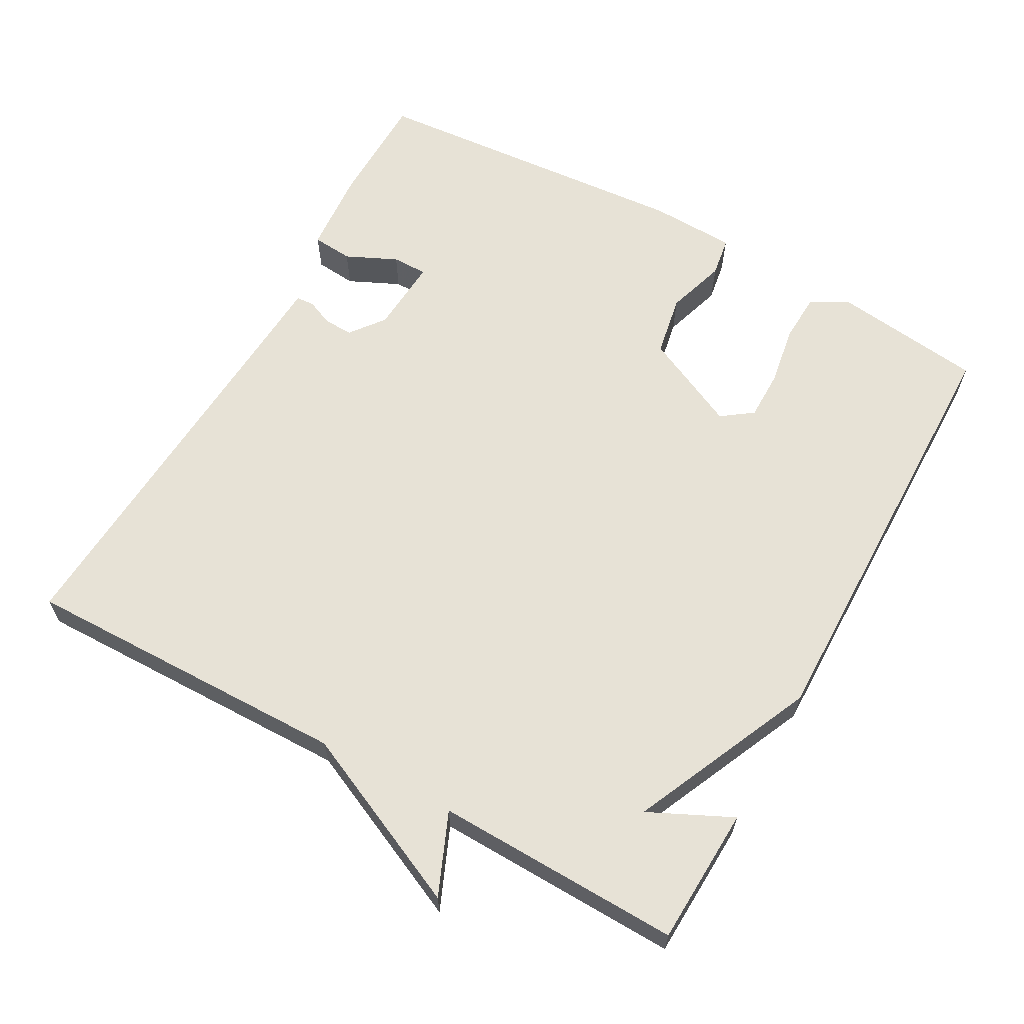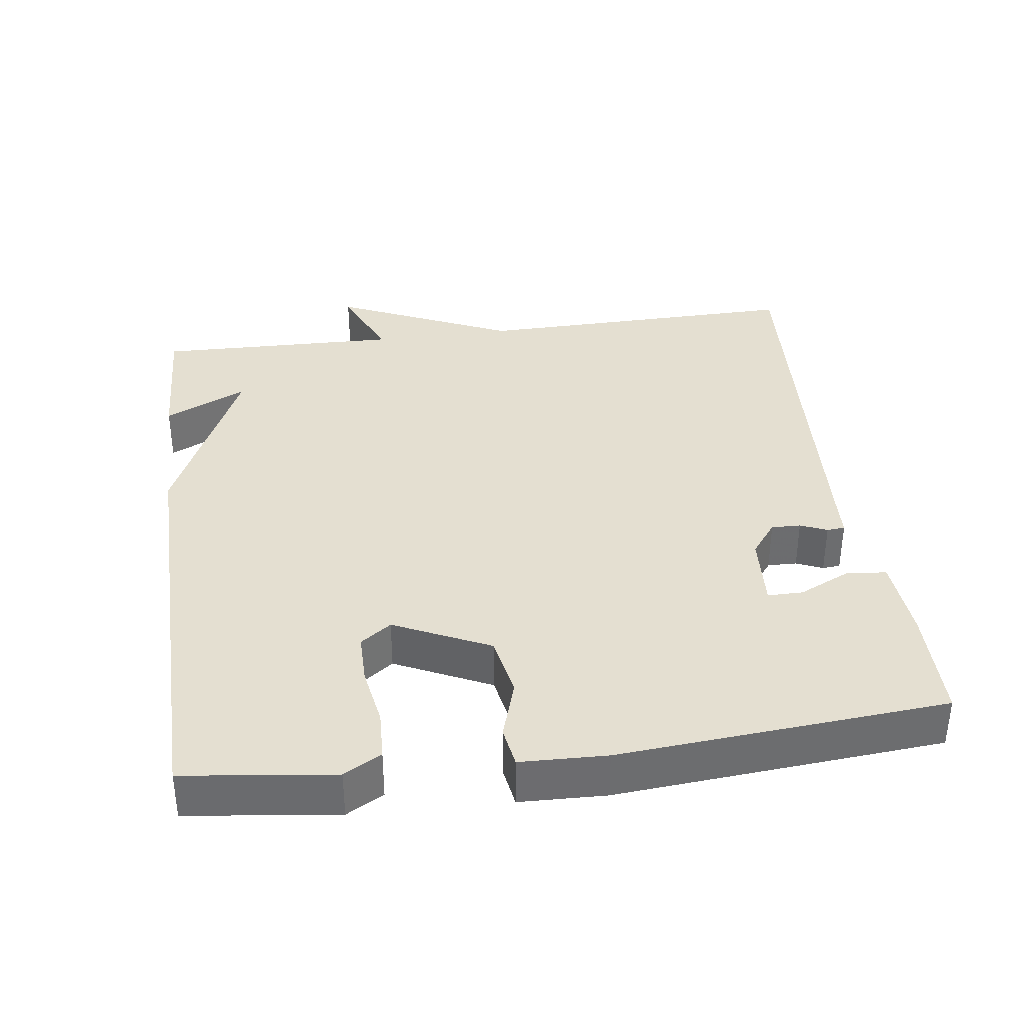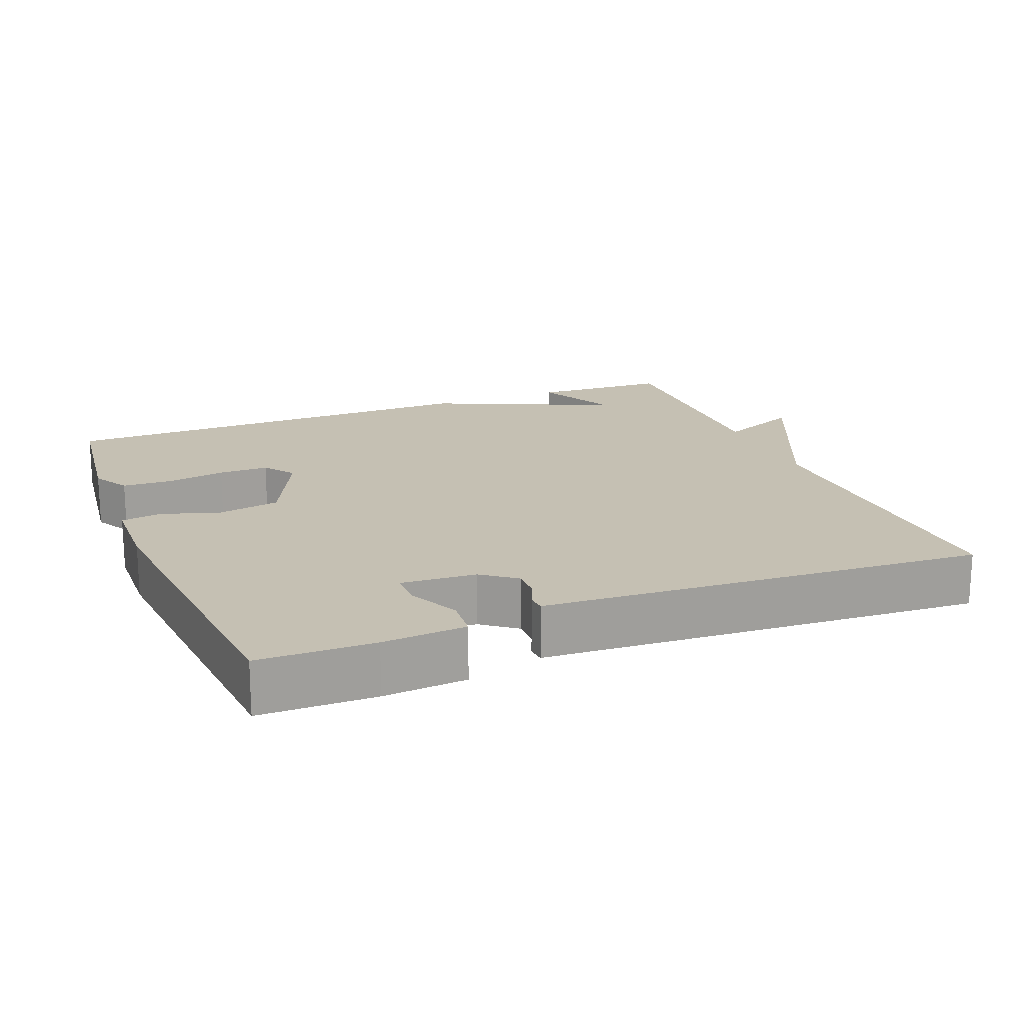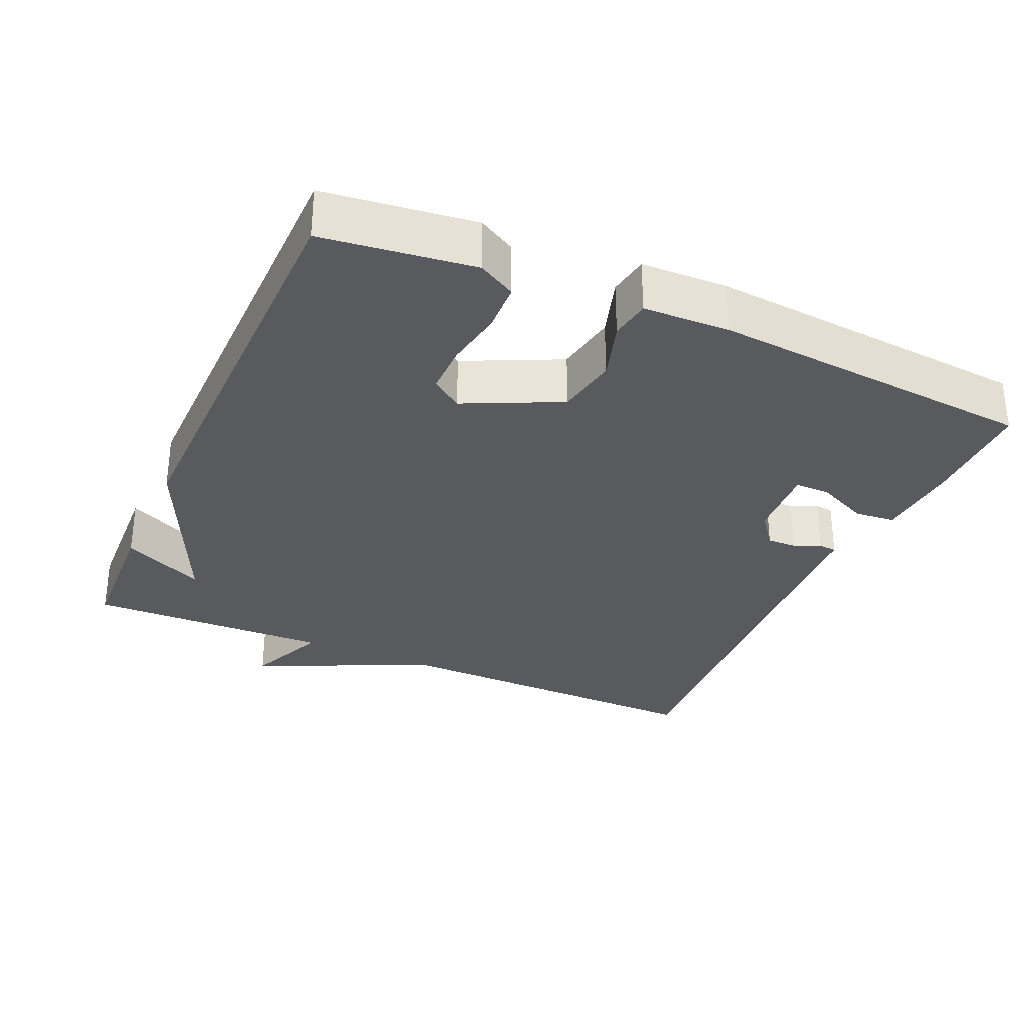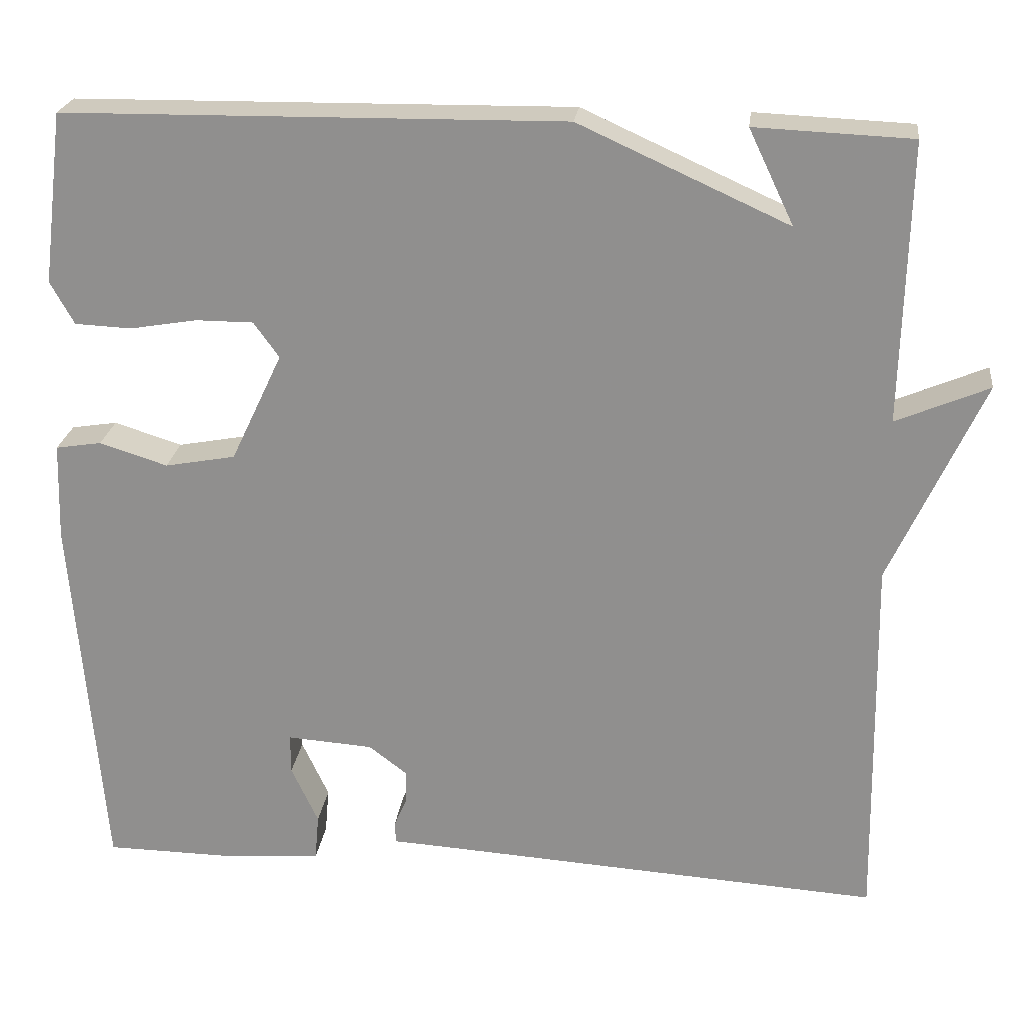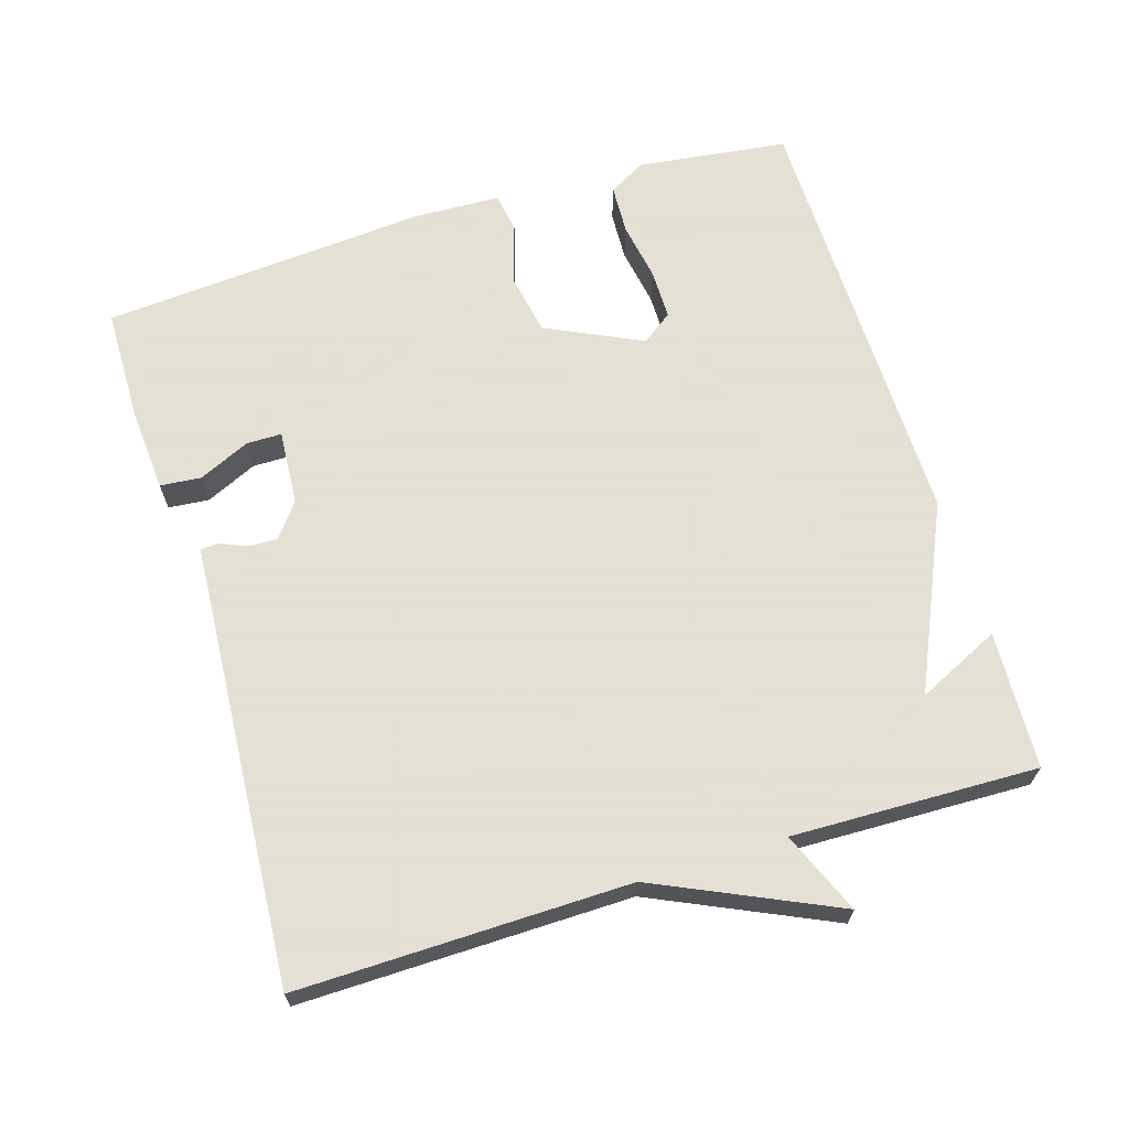
<metadata>
{"format":"obj","ext":"obj","renderer":"f3d","projection":"perspective","resolution":1024,"background":"white","views":[{"elev":63.0,"azim":-60.9,"up":"+Y"},{"elev":36.6,"azim":82.3,"up":"+Y"},{"elev":18.1,"azim":158.0,"up":"+Y"},{"elev":-31.2,"azim":66.1,"up":"+Y"},{"elev":23.4,"azim":-172.9,"up":"+Z"},{"elev":66.2,"azim":-107.0,"up":"+Y"}]}
</metadata>
<code>
v 0.5 0.07 -0.5
v 0.34 0.07 -0.502
v 0.224 0.07 -0.493
v 0.219 0.07 -0.436
v 0.252 0.07 -0.365
v 0.252 0.07 -0.316
v 0.147 0.07 -0.323
v 0.1 0.07 -0.359
v 0.101 0.07 -0.4
v 0.117 0.07 -0.437
v 0.115 0.07 -0.462
v 0.06 0.07 -0.465
v -0.5 0.07 -0.5
v -0.492 0.07 -0.041
v -0.605 0.07 0.207
v -0.492 0.07 0.159
v -0.5 0.07 0.5
v -0.309 0.07 0.508
v -0.364 0.07 0.393
v -0.109 0.07 0.508
v 0.5 0.07 0.5
v 0.526 0.07 0.291
v 0.497 0.07 0.239
v 0.428 0.07 0.236
v 0.346 0.07 0.25
v 0.276 0.07 0.25
v 0.245 0.07 0.207
v 0.308 0.07 0.074
v 0.394 0.07 0.058
v 0.477 0.07 0.084
v 0.533 0.07 0.075
v 0.537 0.07 -0.045
v 0.5 0 -0.5
v 0.34 0 -0.502
v 0.224 0 -0.493
v 0.219 0 -0.436
v 0.252 0 -0.365
v 0.252 0 -0.316
v 0.147 0 -0.323
v 0.1 0 -0.359
v 0.101 0 -0.4
v 0.117 0 -0.437
v 0.115 0 -0.462
v 0.06 0 -0.465
v -0.5 0 -0.5
v -0.492 0 -0.041
v -0.605 0 0.207
v -0.492 0 0.159
v -0.5 0 0.5
v -0.309 0 0.508
v -0.364 0 0.393
v -0.109 0 0.508
v 0.5 0 0.5
v 0.526 0 0.291
v 0.497 0 0.239
v 0.428 0 0.236
v 0.346 0 0.25
v 0.276 0 0.25
v 0.245 0 0.207
v 0.308 0 0.074
v 0.394 0 0.058
v 0.477 0 0.084
v 0.533 0 0.075
v 0.537 0 -0.045
f 1 2 3
f 32 1 3
f 31 32 3
f 30 31 3
f 29 30 3
f 23 24 25
f 22 23 25
f 21 22 25
f 20 21 25
f 19 20 25
f 19 25 26
f 16 17 18 19
f 16 19 26 27
f 14 15 16
f 12 13 14
f 12 14 16
f 11 12 16
f 10 11 16
f 9 10 16
f 8 9 16
f 16 27 28
f 8 16 28
f 7 8 28
f 3 4 5
f 29 3 5
f 29 5 6
f 6 7 28 29
f 35 34 33
f 35 33 64
f 35 64 63
f 35 63 62
f 35 62 61
f 57 56 55
f 57 55 54
f 57 54 53
f 57 53 52
f 57 52 51
f 58 57 51
f 51 50 49 48
f 59 58 51 48
f 48 47 46
f 46 45 44
f 48 46 44
f 48 44 43
f 48 43 42
f 48 42 41
f 48 41 40
f 60 59 48
f 60 48 40
f 60 40 39
f 37 36 35
f 37 35 61
f 38 37 61
f 61 60 39 38
f 1 33 34 2
f 2 34 35 3
f 3 35 36 4
f 4 36 37 5
f 5 37 38 6
f 6 38 39 7
f 7 39 40 8
f 8 40 41 9
f 9 41 42 10
f 10 42 43 11
f 11 43 44 12
f 12 44 45 13
f 13 45 46 14
f 14 46 47 15
f 15 47 48 16
f 16 48 49 17
f 17 49 50 18
f 18 50 51 19
f 19 51 52 20
f 20 52 53 21
f 21 53 54 22
f 22 54 55 23
f 23 55 56 24
f 24 56 57 25
f 25 57 58 26
f 26 58 59 27
f 27 59 60 28
f 28 60 61 29
f 29 61 62 30
f 30 62 63 31
f 31 63 64 32
f 32 64 33 1

</code>
